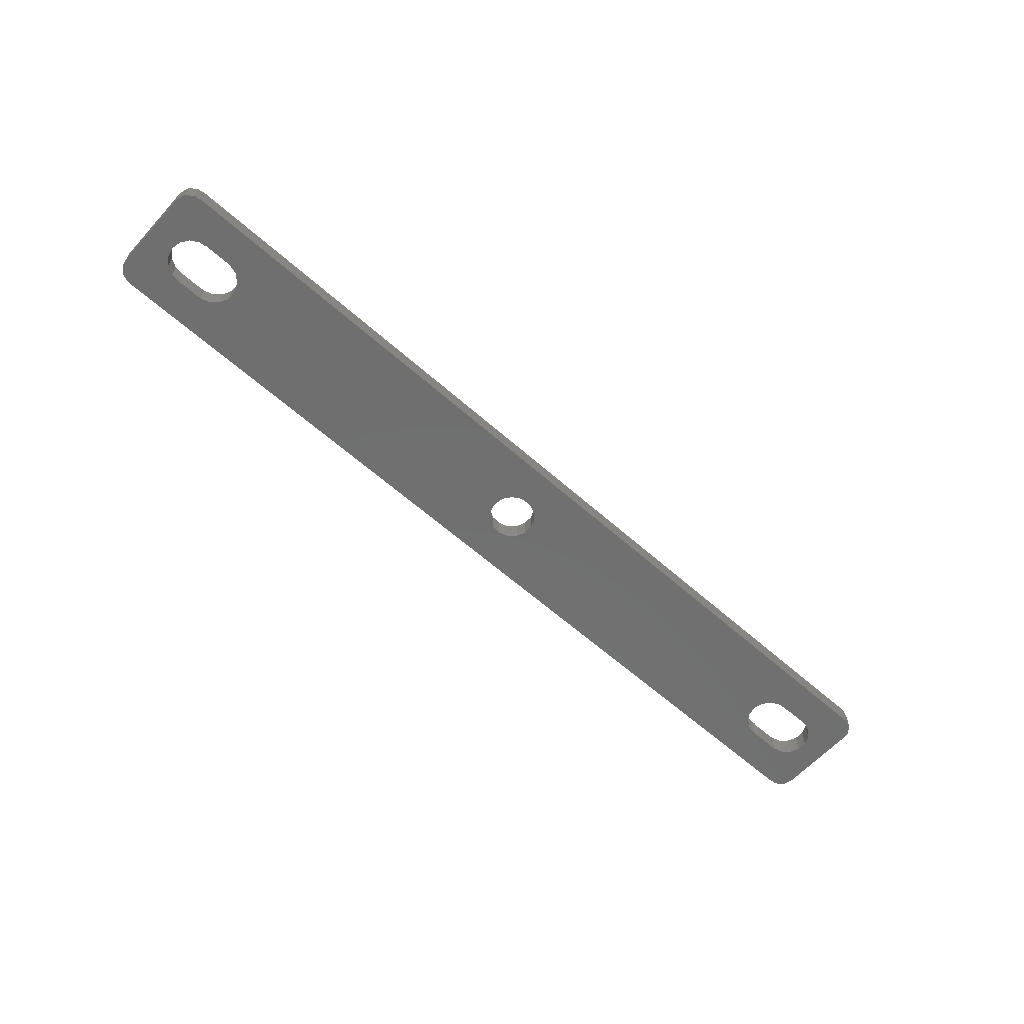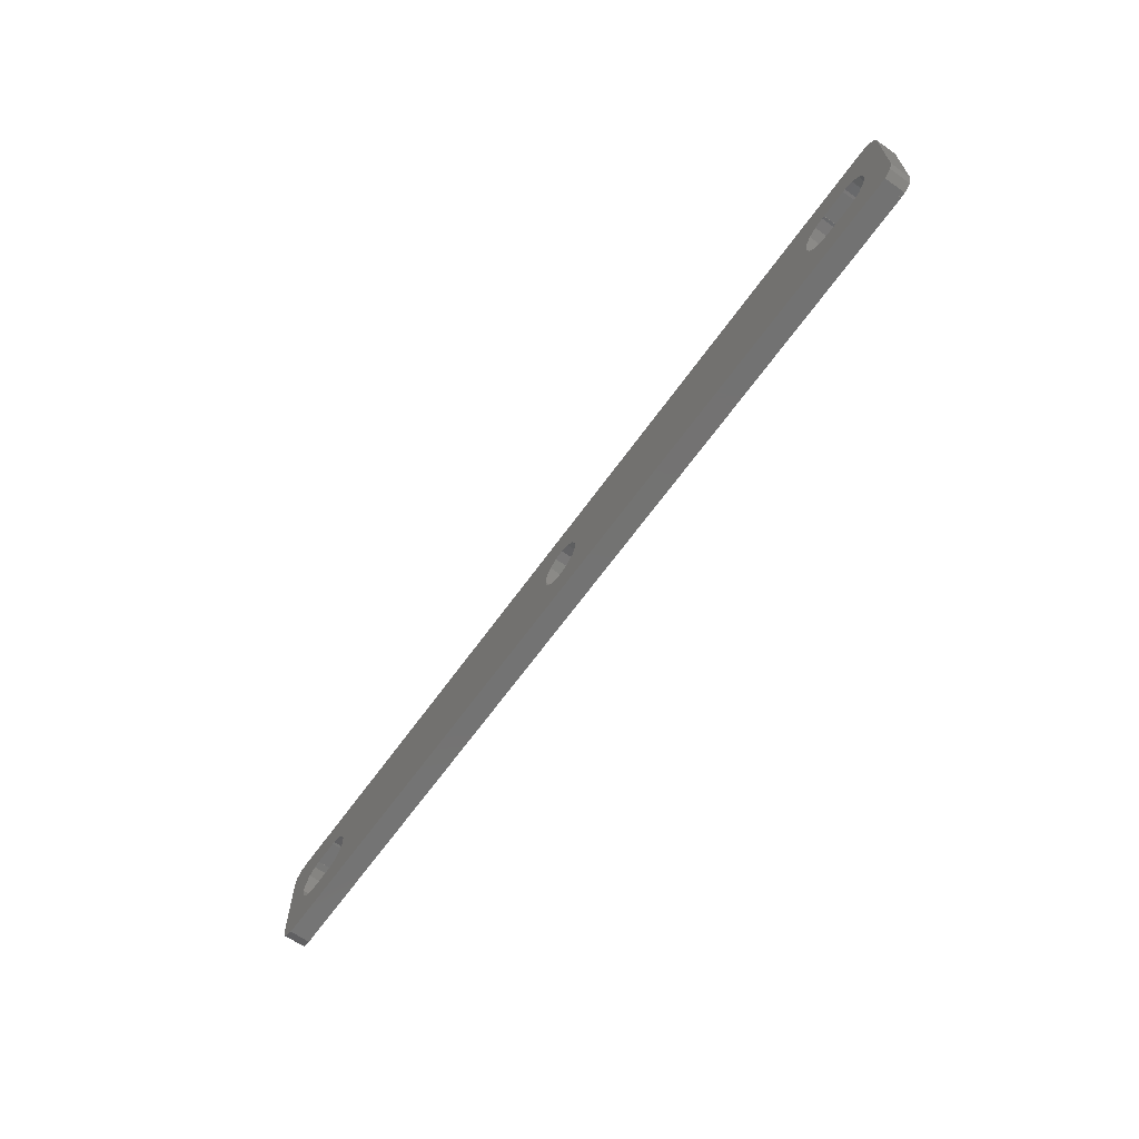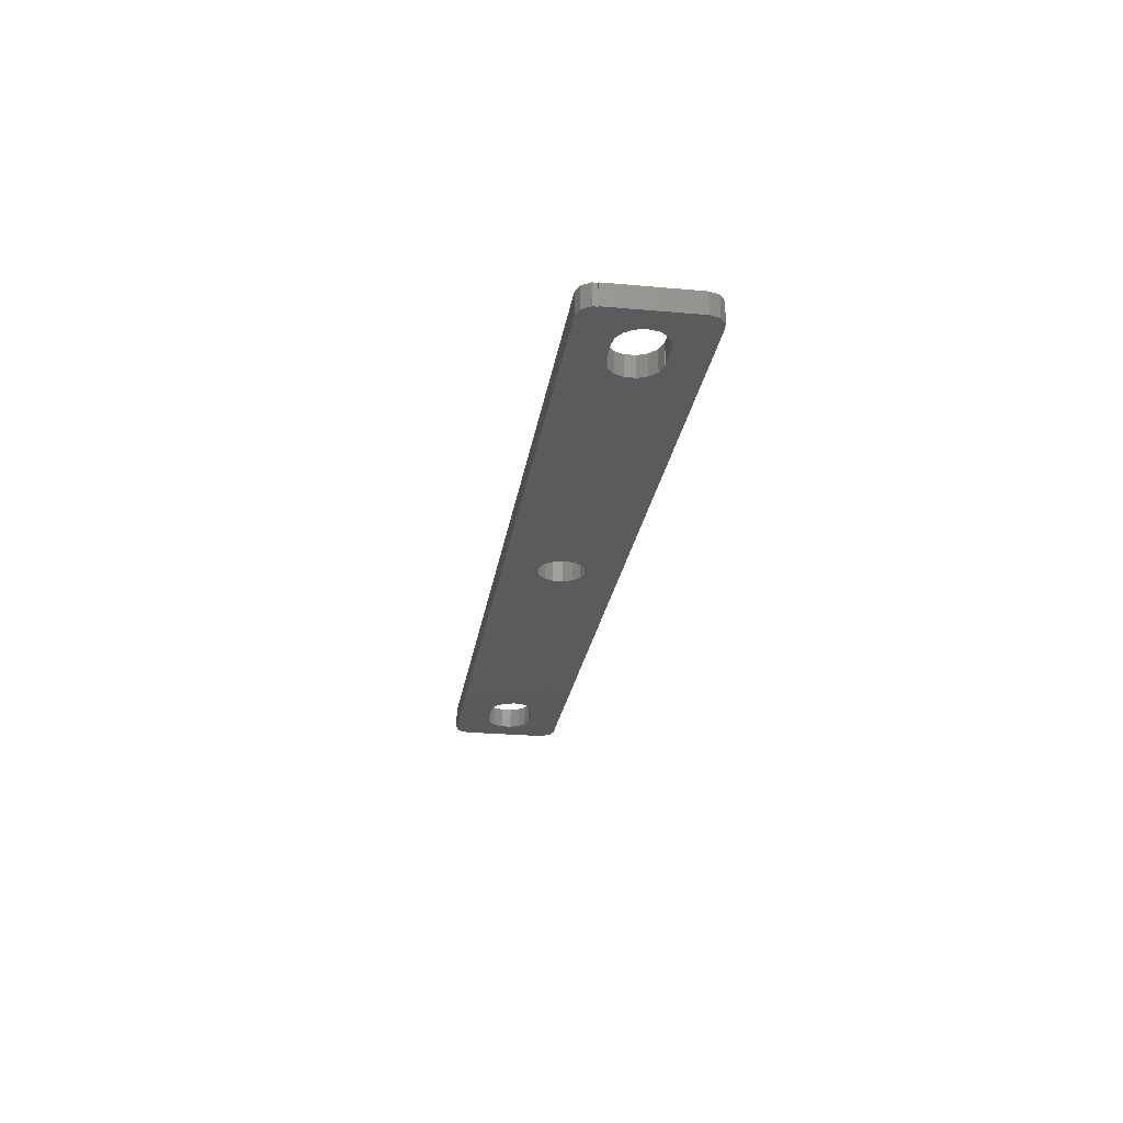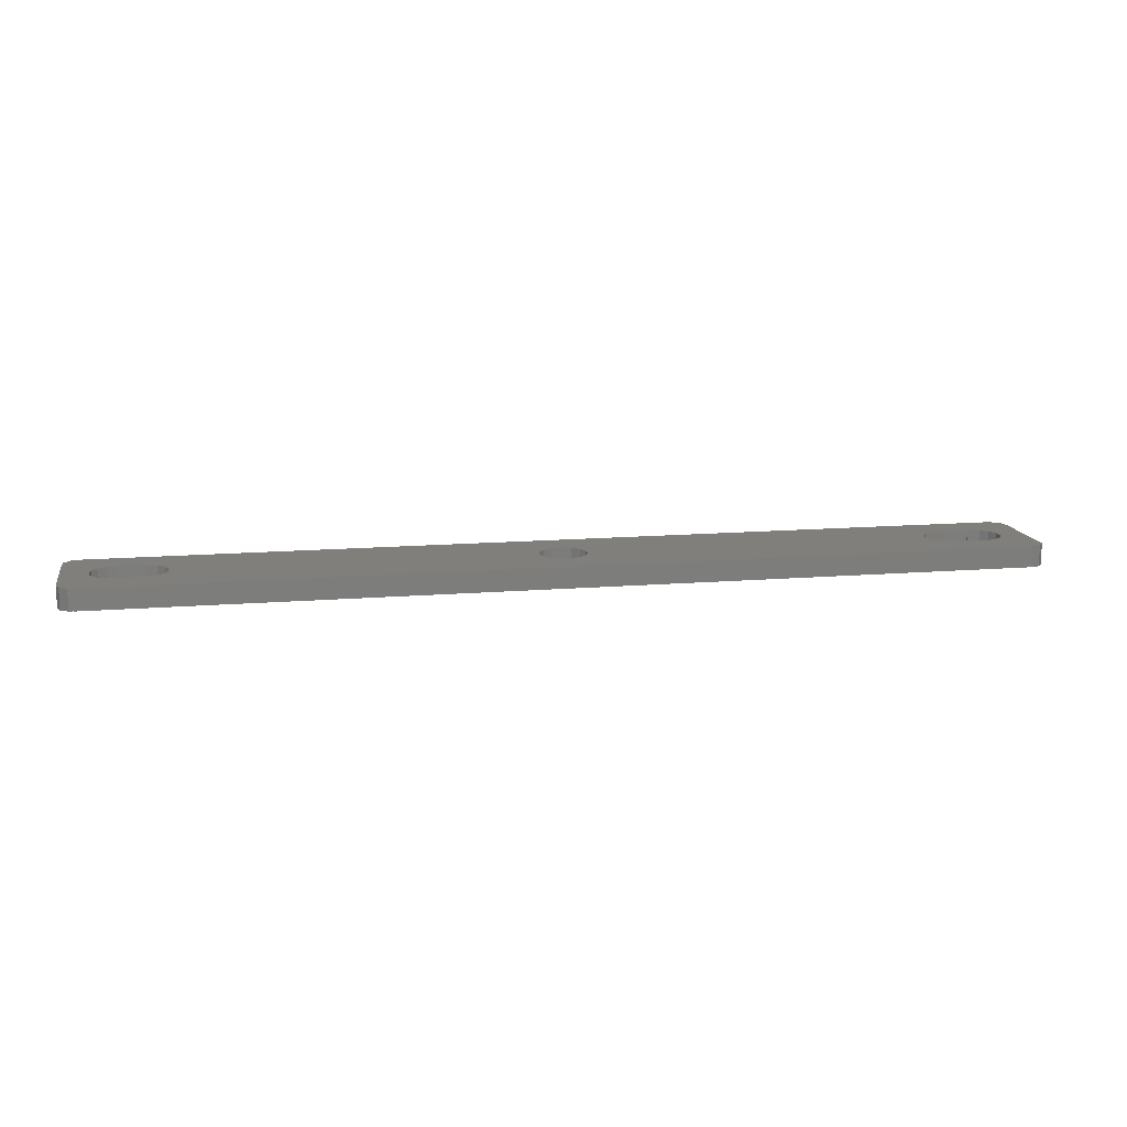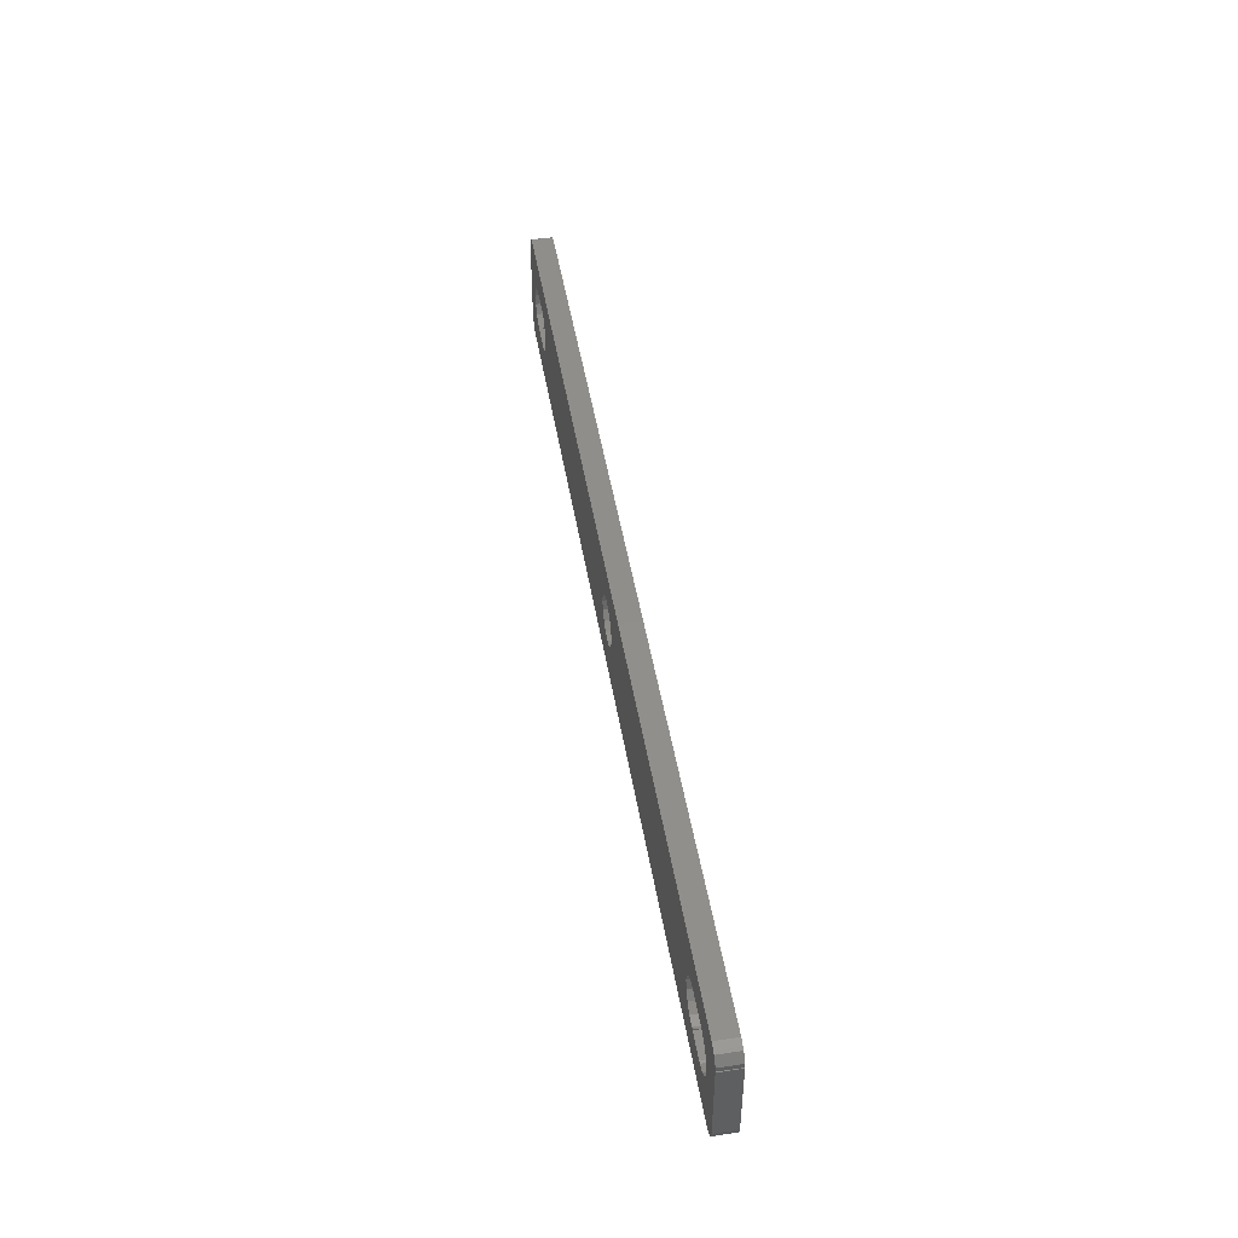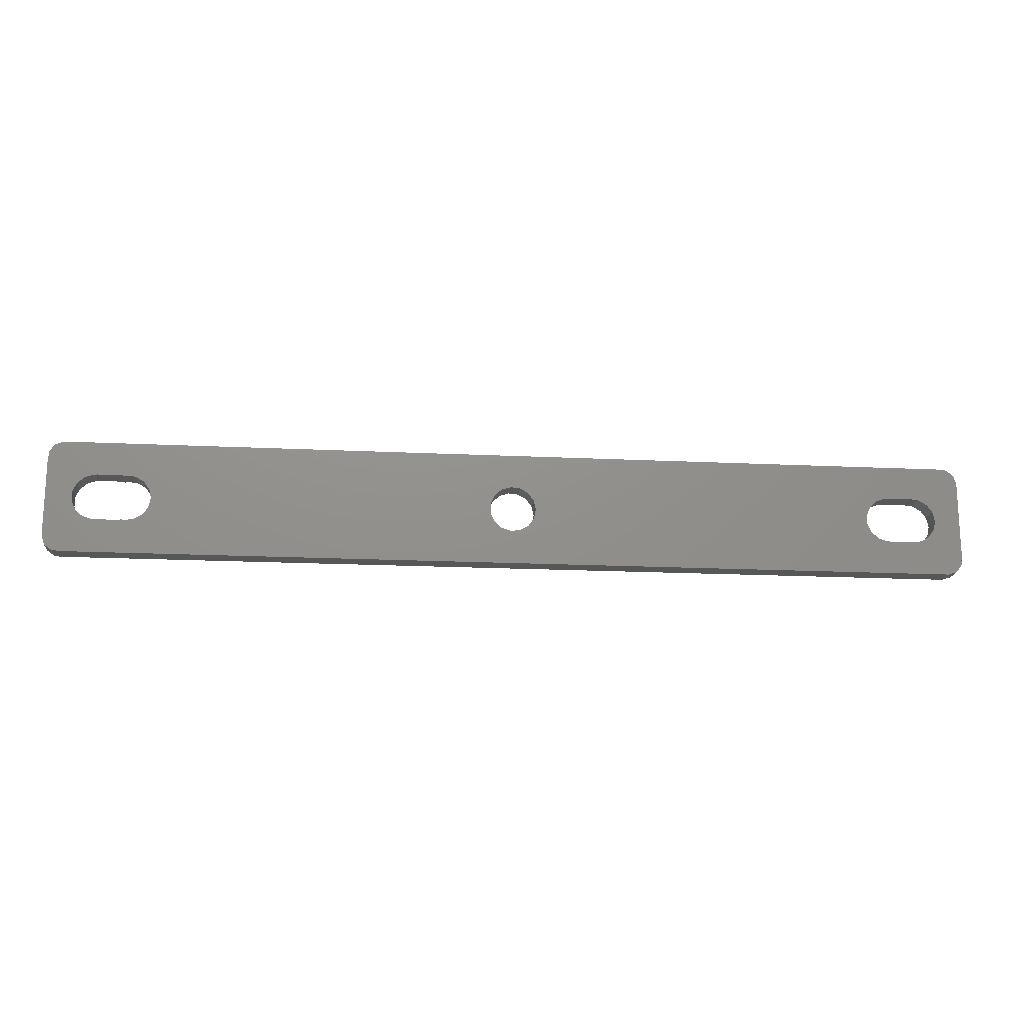
<metadata>
{"format":"stl","ext":"stl","renderer":"f3d","projection":"perspective","resolution":1024,"background":"white","views":[{"elev":-61.3,"azim":137.9,"up":"+Z"},{"elev":-64.9,"azim":-125.5,"up":"+Y"},{"elev":-24.8,"azim":81.6,"up":"+Z"},{"elev":13.3,"azim":169.2,"up":"+Z"},{"elev":47.2,"azim":-99.4,"up":"+Y"},{"elev":-17.3,"azim":-5.6,"up":"+Y"}]}
</metadata>
<code>
# stl→obj: 168 verts, 344 faces
v 3 0 0
v 3 0.1468 4
v 3 0.1468 0
v 3 0 4
v 0.5729 1.237 0
v 0 3 4
v 0 3 0
v 0.5729 1.237 4
v 2.073 0.1468 4
v 2.073 0.1468 0
v 0 19 0
v 5.098 10.06 0
v 0.1468 19 0
v 9.5 15.43 0
v 9.03 15.48 0
v 9.5 15.5 0
v 165.5 15.43 0
v 165 15.48 0
v 165.5 15.5 0
v 170.5 6.5 0
v 177 1.837e-16 0
v 177 0 0
v 175 11 0
v 177 21.85 0
v 174.6 12.83 0
v 174.6 9.17 0
v 173.5 7.656 0
v 171.9 6.72 0
v 165.5 6.5 0
v 165 6.525 0
v 165.5 6.574 0
v 163.2 7.103 0
v 161.1 10.06 0
v 94.5 11 0
v 161.1 11.94 0
v 94.11 9.17 0
v 161.9 8.355 0
v 93.01 7.656 0
v 91.39 6.72 0
v 89.53 6.525 0
v 85.6 10.06 0
v 20 11 0
v 85.6 11.94 0
v 19.61 9.17 0
v 86.36 8.355 0
v 18.51 7.656 0
v 87.75 7.103 0
v 16.89 6.72 0
v 15.03 6.525 0
v 14.5 6.5 0
v 9.5 6.5 0
v 9.03 6.525 0
v 9.5 6.574 0
v 7.25 7.103 0
v 178.8 0.5729 0
v 179.9 3 0
v 179.9 2.073 0
v 179.4 20.76 0
v 177.9 21.85 0
v 180 19 0
v 180 3 0
v 173.5 14.34 0
v 171.9 15.28 0
v 170.5 15.5 0
v 170.5 15.43 0
v 177 22 0
v 163.2 14.9 0
v 94.11 12.83 0
v 161.9 13.64 0
v 93.01 14.34 0
v 91.39 15.28 0
v 89.53 15.48 0
v 19.61 12.83 0
v 86.36 13.64 0
v 18.51 14.34 0
v 87.75 14.9 0
v 16.89 15.28 0
v 3 22 0
v 15.03 15.48 0
v 14.5 15.5 0
v 14.5 15.3 0
v 5.859 8.355 0
v 7.25 14.9 0
v 5.859 13.64 0
v 5.098 11.94 0
v 1.237 21.43 0
v 0.1468 19.93 0
v 170.5 6.574 0
v 14.5 6.697 0
v 5.859 8.355 4
v 0.1468 19 4
v 3 22 4
v 1.237 21.43 4
v 0 19 4
v 5.098 11.94 4
v 0.1468 19.93 4
v 9.5 6.574 4
v 9.03 6.525 4
v 9.5 6.5 4
v 165.5 6.574 4
v 165 6.525 4
v 165.5 6.5 4
v 170.5 15.5 4
v 177 21.85 4
v 177 22 4
v 175 11 4
v 177 1.837e-16 4
v 174.6 9.17 4
v 174.6 12.83 4
v 173.5 14.34 4
v 171.9 15.28 4
v 165.5 15.5 4
v 165 15.48 4
v 165.5 15.43 4
v 163.2 14.9 4
v 161.1 11.94 4
v 94.5 11 4
v 161.1 10.06 4
v 94.11 12.83 4
v 161.9 13.64 4
v 93.01 14.34 4
v 91.39 15.28 4
v 89.53 15.48 4
v 85.6 11.94 4
v 20 11 4
v 85.6 10.06 4
v 19.61 12.83 4
v 86.36 13.64 4
v 18.51 14.34 4
v 87.75 14.9 4
v 16.89 15.28 4
v 15.03 15.48 4
v 14.5 15.5 4
v 9.5 15.5 4
v 9.03 15.48 4
v 9.5 15.43 4
v 5.859 13.64 4
v 7.25 14.9 4
v 180 19 4
v 179.9 3 4
v 180 3 4
v 179.4 20.76 4
v 177.9 21.85 4
v 178.8 0.5729 4
v 179.9 2.073 4
v 173.5 7.656 4
v 171.9 6.72 4
v 170.5 6.5 4
v 170.5 6.574 4
v 177 0 4
v 163.2 7.103 4
v 94.11 9.17 4
v 161.9 8.355 4
v 93.01 7.656 4
v 91.39 6.72 4
v 89.53 6.525 4
v 19.61 9.17 4
v 86.36 8.355 4
v 18.51 7.656 4
v 87.75 7.103 4
v 16.89 6.72 4
v 15.03 6.525 4
v 14.5 6.5 4
v 14.5 6.697 4
v 5.098 10.06 4
v 7.25 7.103 4
v 170.5 15.43 4
v 14.5 15.3 4
f 1 2 3
f 2 1 4
f 5 6 7
f 6 5 8
f 5 9 8
f 9 5 10
f 11 12 7
f 12 11 13
f 14 15 16
f 17 18 19
f 20 21 22
f 21 23 24
f 25 24 23
f 21 26 23
f 21 27 26
f 21 28 27
f 21 20 28
f 22 29 20
f 29 30 31
f 22 30 29
f 22 32 30
f 33 34 35
f 36 33 37
f 38 37 32
f 39 32 22
f 33 36 34
f 37 38 36
f 32 39 38
f 22 40 39
f 41 42 43
f 44 41 45
f 46 45 47
f 1 47 40
f 1 40 22
f 41 44 42
f 45 46 44
f 47 48 46
f 47 1 48
f 48 1 49
f 49 1 50
f 51 52 53
f 7 3 5
f 7 54 3
f 52 3 54
f 51 3 52
f 3 51 1
f 50 1 51
f 55 56 57
f 56 55 21
f 56 21 24
f 56 24 58
f 58 24 59
f 56 60 61
f 60 56 58
f 62 24 25
f 63 24 62
f 64 24 63
f 64 63 65
f 24 64 66
f 19 66 64
f 18 66 19
f 67 66 18
f 68 35 34
f 35 68 69
f 70 69 68
f 69 70 67
f 71 67 70
f 67 71 66
f 72 66 71
f 73 43 42
f 43 73 74
f 75 74 73
f 74 75 76
f 77 76 75
f 78 76 77
f 76 78 72
f 78 77 79
f 80 79 81
f 78 79 80
f 78 80 16
f 54 7 82
f 72 78 66
f 15 78 16
f 83 78 15
f 13 83 84
f 13 84 85
f 82 7 12
f 5 3 10
f 83 13 78
f 12 13 85
f 78 13 86
f 86 13 87
f 28 20 88
f 49 50 89
f 90 9 2
f 91 92 93
f 94 95 91
f 91 93 96
f 95 6 9
f 95 94 6
f 9 6 8
f 97 98 99
f 100 101 102
f 103 104 105
f 104 106 107
f 108 107 106
f 104 109 106
f 104 110 109
f 104 111 110
f 104 103 111
f 105 112 103
f 112 113 114
f 105 113 112
f 105 115 113
f 116 117 118
f 119 116 120
f 121 120 115
f 122 115 105
f 116 119 117
f 120 121 119
f 115 122 121
f 105 123 122
f 124 125 126
f 127 124 128
f 129 128 130
f 92 130 123
f 92 123 105
f 124 127 125
f 128 129 127
f 130 131 129
f 130 92 131
f 131 92 132
f 132 92 133
f 134 135 136
f 137 91 95
f 138 91 137
f 91 138 92
f 135 92 138
f 134 92 135
f 133 92 134
f 139 140 141
f 104 139 142
f 139 104 140
f 107 140 104
f 104 142 143
f 144 140 107
f 140 144 145
f 146 107 108
f 147 107 146
f 148 107 147
f 148 147 149
f 107 148 150
f 102 150 148
f 101 150 102
f 151 150 101
f 152 118 117
f 118 152 153
f 154 153 152
f 153 154 151
f 155 151 154
f 151 155 150
f 156 150 155
f 157 126 125
f 126 157 158
f 159 158 157
f 158 159 160
f 161 160 159
f 4 160 161
f 160 4 156
f 4 161 162
f 163 162 164
f 4 162 163
f 4 163 99
f 95 9 165
f 9 90 165
f 2 166 90
f 2 98 166
f 2 99 98
f 4 99 2
f 156 4 150
f 111 103 167
f 132 133 168
f 10 2 9
f 2 10 3
f 56 141 140
f 141 56 61
f 150 21 107
f 21 150 22
f 21 144 107
f 144 21 55
f 144 57 145
f 57 144 55
f 145 56 140
f 56 145 57
f 104 66 105
f 66 104 24
f 139 58 142
f 58 139 60
f 58 143 142
f 143 58 59
f 59 104 143
f 104 59 24
f 13 94 91
f 94 13 11
f 78 93 92
f 93 78 86
f 87 93 86
f 93 87 96
f 13 96 87
f 96 13 91
f 7 94 11
f 94 7 6
f 141 60 139
f 60 141 61
f 1 150 4
f 150 1 22
f 66 92 105
f 92 66 78
f 165 85 95
f 85 165 12
f 15 136 135
f 136 15 14
f 53 98 97
f 98 53 52
f 84 138 137
f 138 84 83
f 95 84 137
f 84 95 85
f 83 135 138
f 135 83 15
f 52 166 98
f 166 52 54
f 54 90 166
f 90 54 82
f 90 12 165
f 12 90 82
f 136 16 134
f 16 136 14
f 99 53 97
f 53 99 51
f 50 164 89
f 164 50 163
f 81 133 80
f 133 81 168
f 16 133 134
f 133 16 80
f 50 99 163
f 99 50 51
f 42 127 73
f 127 42 125
f 79 131 132
f 131 79 77
f 73 129 75
f 129 73 127
f 48 162 161
f 162 48 49
f 46 161 159
f 161 46 48
f 77 129 131
f 129 77 75
f 81 132 168
f 132 81 79
f 44 125 42
f 125 44 157
f 49 164 162
f 164 49 89
f 46 157 44
f 157 46 159
f 34 119 68
f 119 34 117
f 126 43 124
f 43 126 41
f 72 122 123
f 122 72 71
f 68 121 70
f 121 68 119
f 71 121 122
f 121 71 70
f 76 123 130
f 123 76 72
f 124 74 128
f 74 124 43
f 74 130 128
f 130 74 76
f 158 41 126
f 41 158 45
f 39 156 155
f 156 39 40
f 47 158 160
f 158 47 45
f 40 160 156
f 160 40 47
f 38 155 154
f 155 38 39
f 38 152 36
f 152 38 154
f 36 117 34
f 117 36 152
f 114 19 112
f 19 114 17
f 102 31 100
f 31 102 29
f 20 149 88
f 149 20 148
f 65 103 64
f 103 65 167
f 19 103 112
f 103 19 64
f 20 102 148
f 102 20 29
f 118 35 116
f 35 118 33
f 31 101 100
f 101 31 30
f 18 114 113
f 114 18 17
f 69 115 120
f 115 69 67
f 116 69 120
f 69 116 35
f 67 113 115
f 113 67 18
f 153 33 118
f 33 153 37
f 30 151 101
f 151 30 32
f 32 153 151
f 153 32 37
f 23 109 25
f 109 23 106
f 28 149 147
f 149 28 88
f 65 111 167
f 111 65 63
f 25 110 62
f 110 25 109
f 63 110 111
f 110 63 62
f 26 106 23
f 106 26 108
f 27 108 26
f 108 27 146
f 27 147 146
f 147 27 28

</code>
